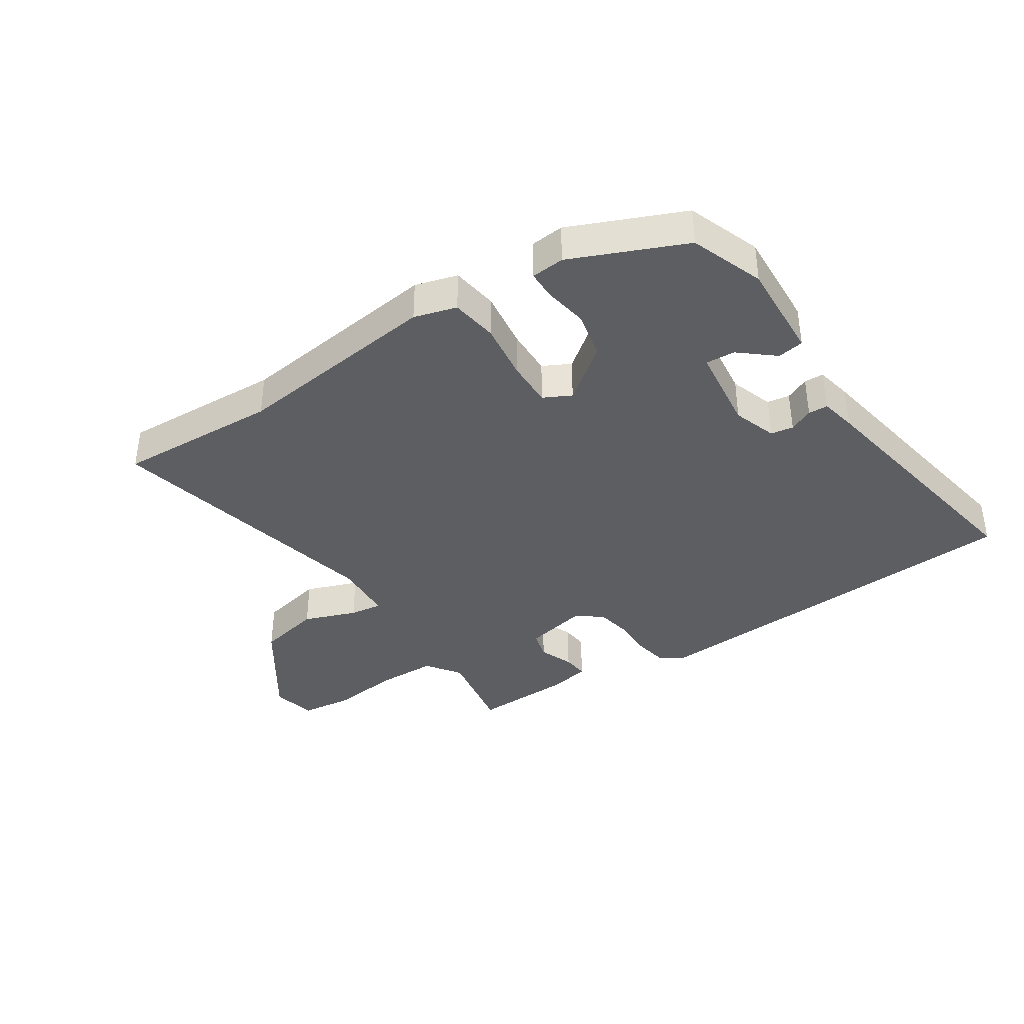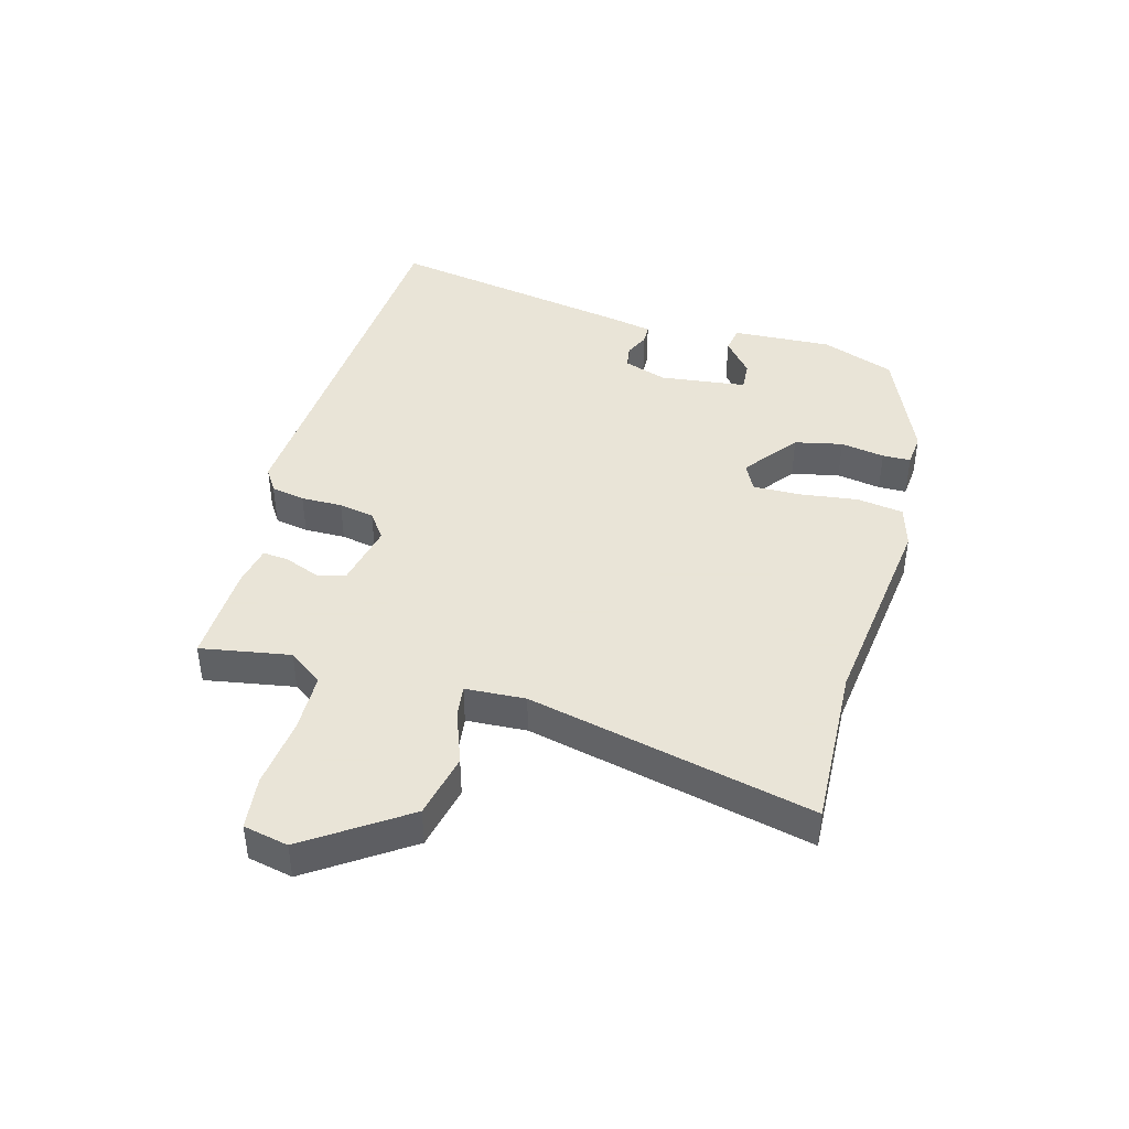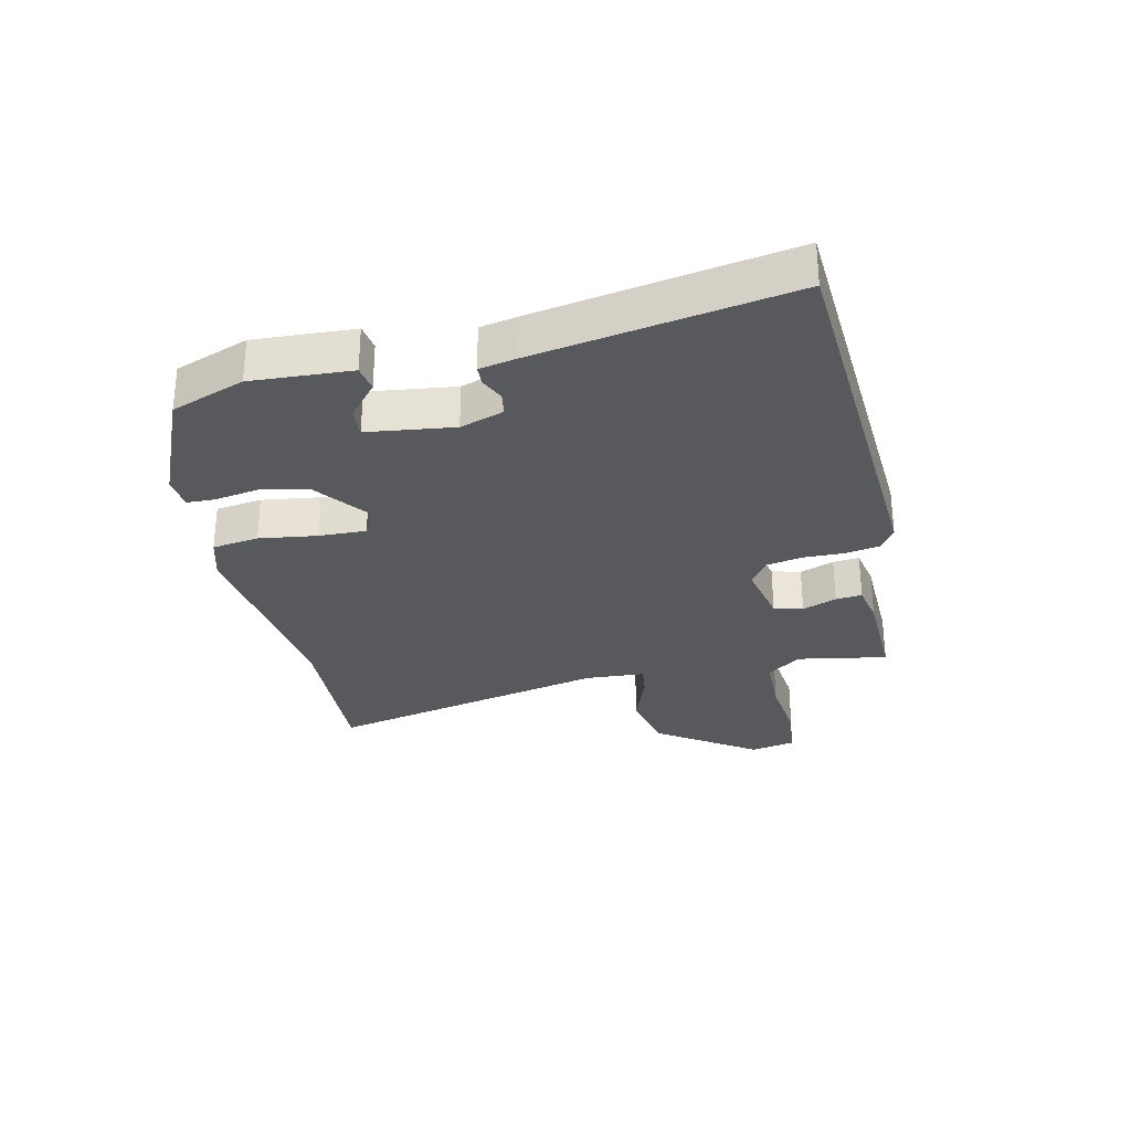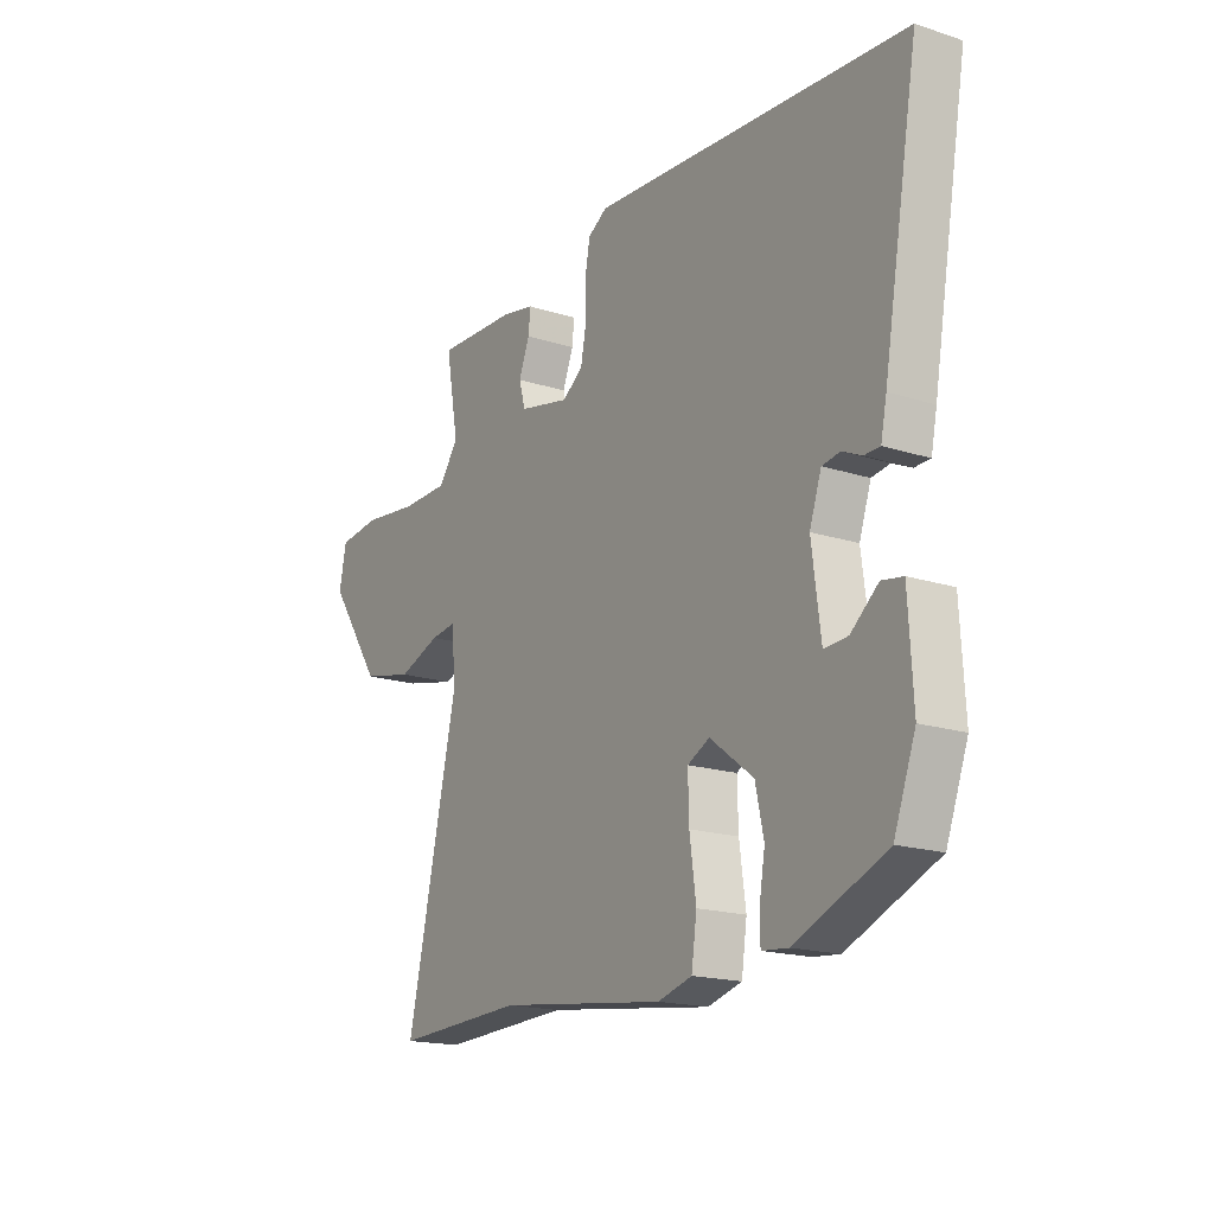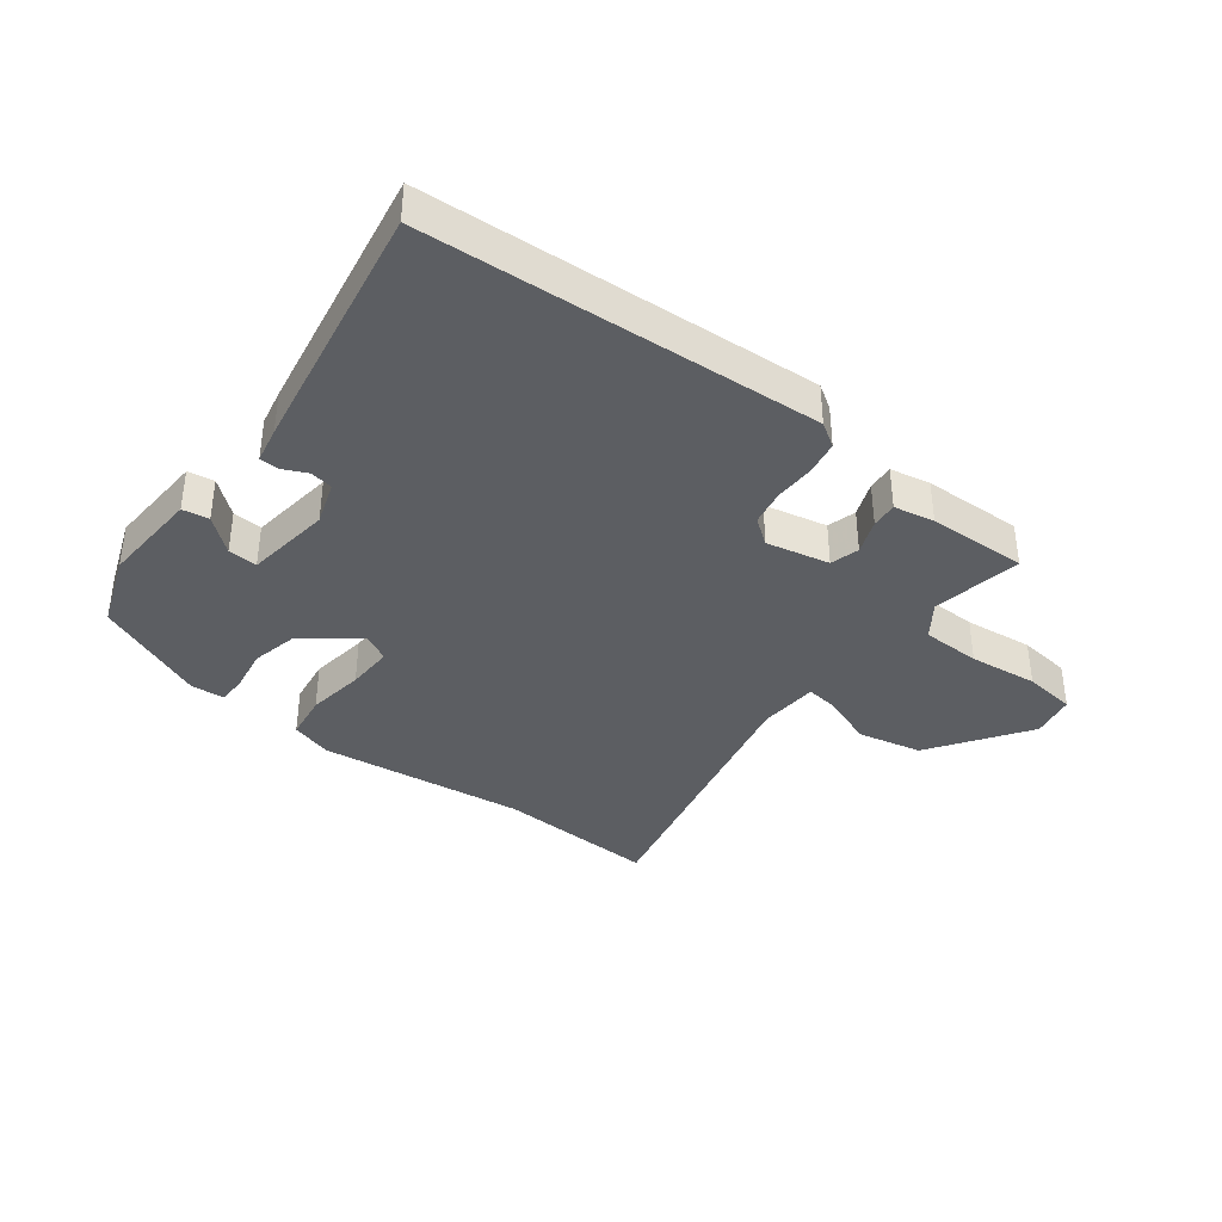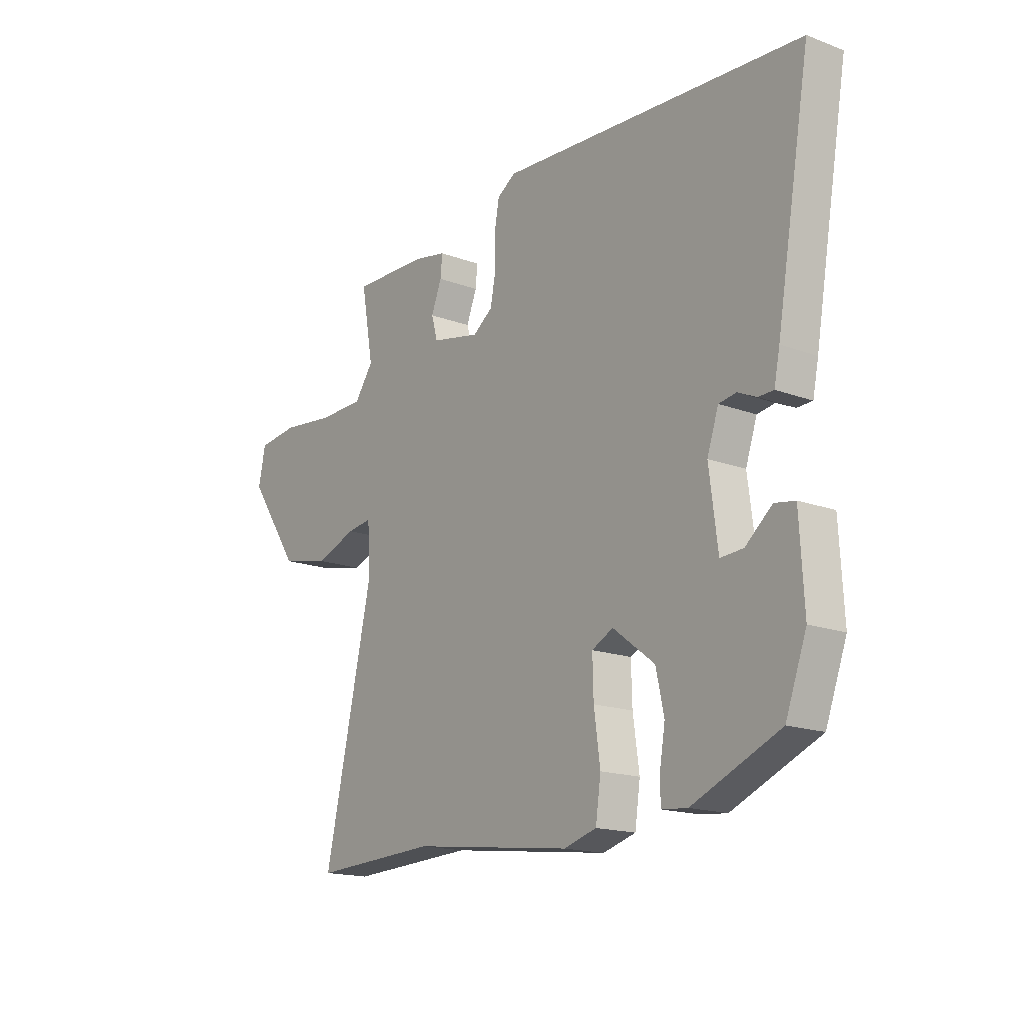
<metadata>
{"format":"obj","ext":"obj","renderer":"f3d","projection":"perspective","resolution":1024,"background":"white","views":[{"elev":-38.2,"azim":-146.6,"up":"+Y"},{"elev":42.8,"azim":105.6,"up":"+Y"},{"elev":-29.8,"azim":-77.4,"up":"+Y"},{"elev":-17.7,"azim":-122.4,"up":"+Z"},{"elev":-37.7,"azim":-37.5,"up":"+Y"},{"elev":-16.7,"azim":-127.1,"up":"+Z"}]}
</metadata>
<code>
v 0.569 0.07 -0.503
v 0.304 0.07 -0.491
v -0.035 0.07 -0.533
v -0.104 0.07 -0.513
v -0.115 0.07 -0.437
v -0.102 0.07 -0.342
v -0.1 0.07 -0.265
v -0.145 0.07 -0.242
v -0.233 0.07 -0.309
v -0.25 0.07 -0.387
v -0.238 0.07 -0.459
v -0.239 0.07 -0.505
v -0.293 0.07 -0.51
v -0.477 0.07 -0.431
v -0.521 0.07 -0.311
v -0.512 0.07 -0.148
v -0.469 0.07 -0.141
v -0.413 0.07 -0.188
v -0.365 0.07 -0.191
v -0.347 0.07 -0.05
v -0.371 0.07 0.021
v -0.408 0.07 0.027
v -0.447 0.07 0.009
v -0.479 0.07 0.01
v -0.491 0.07 0.069
v -0.563 0.07 0.486
v 0.08 0.07 0.527
v 0.119 0.07 0.502
v 0.129 0.07 0.447
v 0.128 0.07 0.38
v 0.139 0.07 0.322
v 0.181 0.07 0.291
v 0.284 0.07 0.313
v 0.297 0.07 0.36
v 0.275 0.07 0.416
v 0.271 0.07 0.459
v 0.337 0.07 0.472
v 0.5 0.07 0.477
v 0.474 0.07 0.331
v 0.514 0.07 0.275
v 0.611 0.07 0.273
v 0.724 0.07 0.286
v 0.81 0.07 0.276
v 0.825 0.07 0.203
v 0.716 0.07 0.043
v 0.611 0.07 0.02
v 0.525 0.07 0.052
v 0.472 0.07 0.059
v 0.466 0.07 -0.039
v 0.569 0 -0.503
v 0.304 0 -0.491
v -0.035 0 -0.533
v -0.104 0 -0.513
v -0.115 0 -0.437
v -0.102 0 -0.342
v -0.1 0 -0.265
v -0.145 0 -0.242
v -0.233 0 -0.309
v -0.25 0 -0.387
v -0.238 0 -0.459
v -0.239 0 -0.505
v -0.293 0 -0.51
v -0.477 0 -0.431
v -0.521 0 -0.311
v -0.512 0 -0.148
v -0.469 0 -0.141
v -0.413 0 -0.188
v -0.365 0 -0.191
v -0.347 0 -0.05
v -0.371 0 0.021
v -0.408 0 0.027
v -0.447 0 0.009
v -0.479 0 0.01
v -0.491 0 0.069
v -0.563 0 0.486
v 0.08 0 0.527
v 0.119 0 0.502
v 0.129 0 0.447
v 0.128 0 0.38
v 0.139 0 0.322
v 0.181 0 0.291
v 0.284 0 0.313
v 0.297 0 0.36
v 0.275 0 0.416
v 0.271 0 0.459
v 0.337 0 0.472
v 0.5 0 0.477
v 0.474 0 0.331
v 0.514 0 0.275
v 0.611 0 0.273
v 0.724 0 0.286
v 0.81 0 0.276
v 0.825 0 0.203
v 0.716 0 0.043
v 0.611 0 0.02
v 0.525 0 0.052
v 0.472 0 0.059
v 0.466 0 -0.039
f 45 46 47
f 44 45 47
f 43 44 47
f 42 43 47
f 41 42 47
f 40 41 47 48
f 39 40 48
f 37 38 39
f 36 37 39
f 35 36 39
f 34 35 39
f 39 48 49
f 34 39 49
f 33 34 49
f 28 29 30
f 27 28 30
f 26 27 30
f 25 26 30
f 24 25 30
f 23 24 30
f 22 23 30
f 21 22 30 31
f 20 21 31 32
f 16 17 18
f 15 16 18
f 14 15 18
f 13 14 18
f 12 13 18
f 11 12 18
f 10 11 18
f 9 10 18 19
f 20 32 33
f 19 20 33
f 9 19 33
f 8 9 33
f 4 5 6
f 3 4 6
f 2 3 6
f 1 2 6 7
f 8 33 49
f 7 8 49
f 1 7 49
f 96 95 94
f 96 94 93
f 96 93 92
f 96 92 91
f 96 91 90
f 97 96 90 89
f 97 89 88
f 88 87 86
f 88 86 85
f 88 85 84
f 88 84 83
f 98 97 88
f 98 88 83
f 98 83 82
f 79 78 77
f 79 77 76
f 79 76 75
f 79 75 74
f 79 74 73
f 79 73 72
f 79 72 71
f 80 79 71 70
f 81 80 70 69
f 67 66 65
f 67 65 64
f 67 64 63
f 67 63 62
f 67 62 61
f 67 61 60
f 67 60 59
f 68 67 59 58
f 82 81 69
f 82 69 68
f 82 68 58
f 82 58 57
f 55 54 53
f 55 53 52
f 55 52 51
f 56 55 51 50
f 98 82 57
f 98 57 56
f 98 56 50
f 1 50 51 2
f 2 51 52 3
f 3 52 53 4
f 4 53 54 5
f 5 54 55 6
f 6 55 56 7
f 7 56 57 8
f 8 57 58 9
f 9 58 59 10
f 10 59 60 11
f 11 60 61 12
f 12 61 62 13
f 13 62 63 14
f 14 63 64 15
f 15 64 65 16
f 16 65 66 17
f 17 66 67 18
f 18 67 68 19
f 19 68 69 20
f 20 69 70 21
f 21 70 71 22
f 22 71 72 23
f 23 72 73 24
f 24 73 74 25
f 25 74 75 26
f 26 75 76 27
f 27 76 77 28
f 28 77 78 29
f 29 78 79 30
f 30 79 80 31
f 31 80 81 32
f 32 81 82 33
f 33 82 83 34
f 34 83 84 35
f 35 84 85 36
f 36 85 86 37
f 37 86 87 38
f 38 87 88 39
f 39 88 89 40
f 40 89 90 41
f 41 90 91 42
f 42 91 92 43
f 43 92 93 44
f 44 93 94 45
f 45 94 95 46
f 46 95 96 47
f 47 96 97 48
f 48 97 98 49
f 49 98 50 1

</code>
